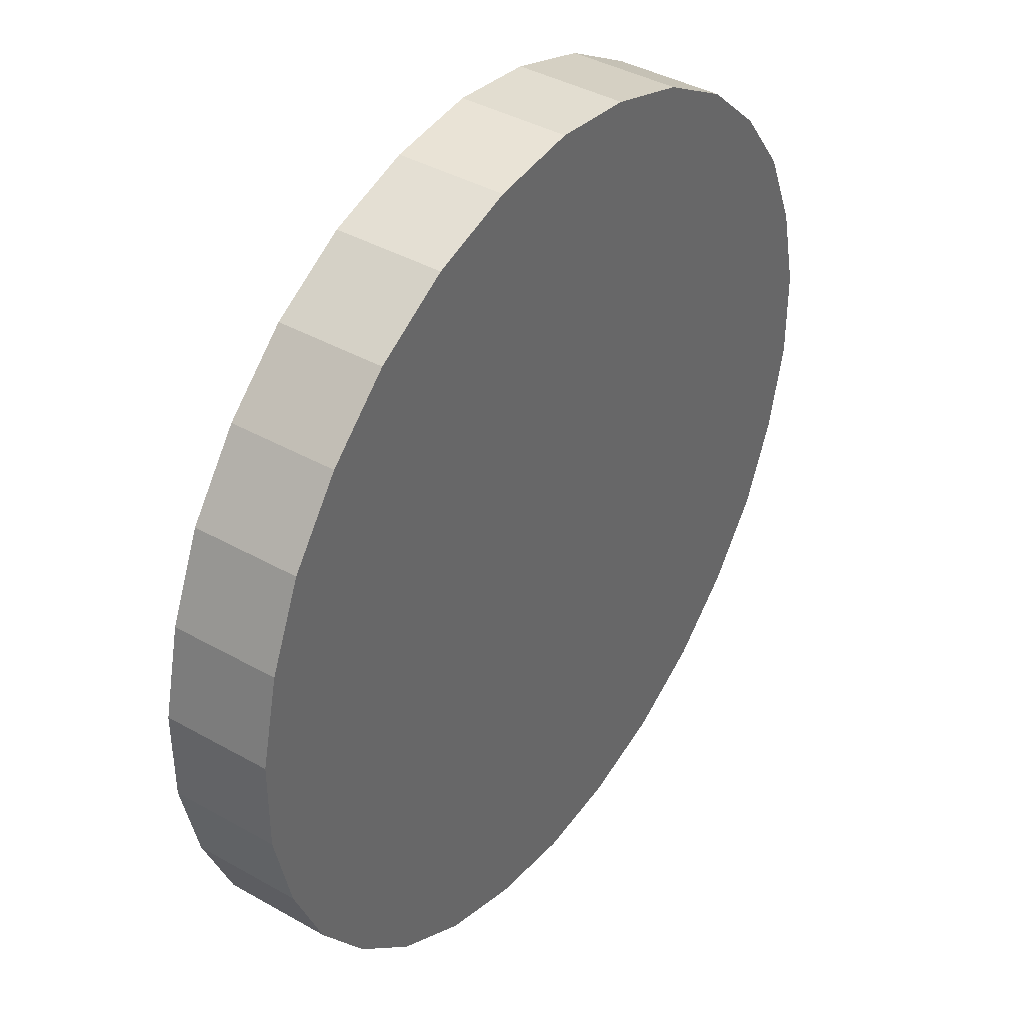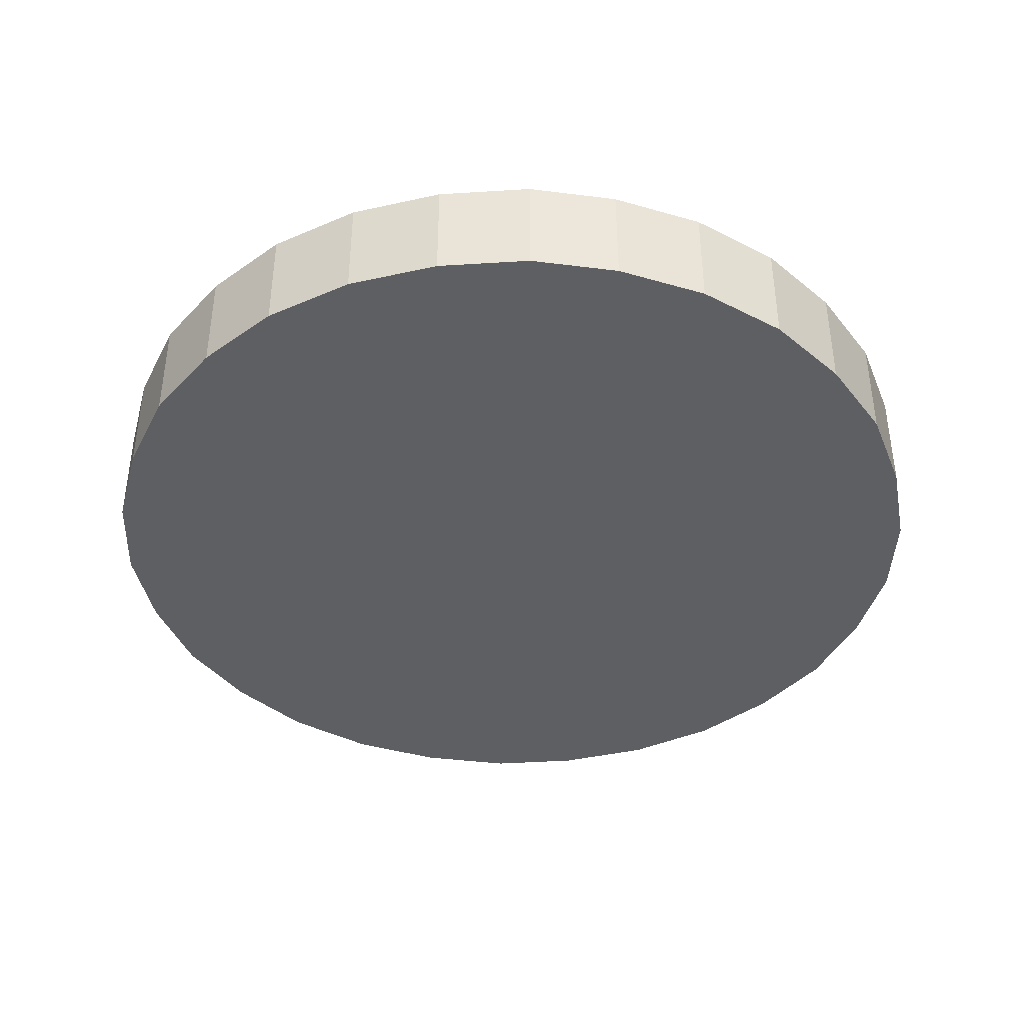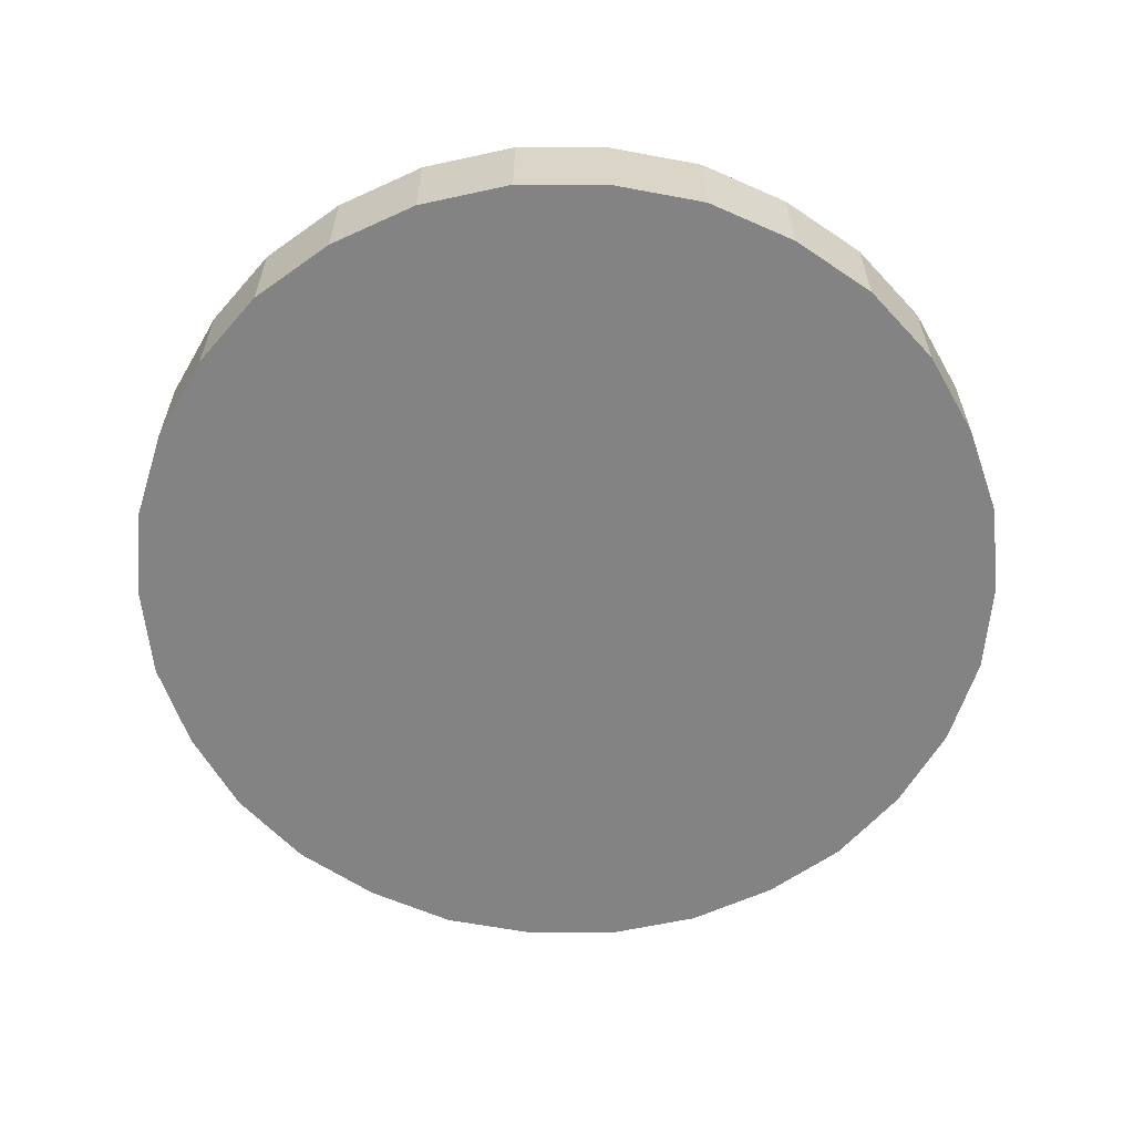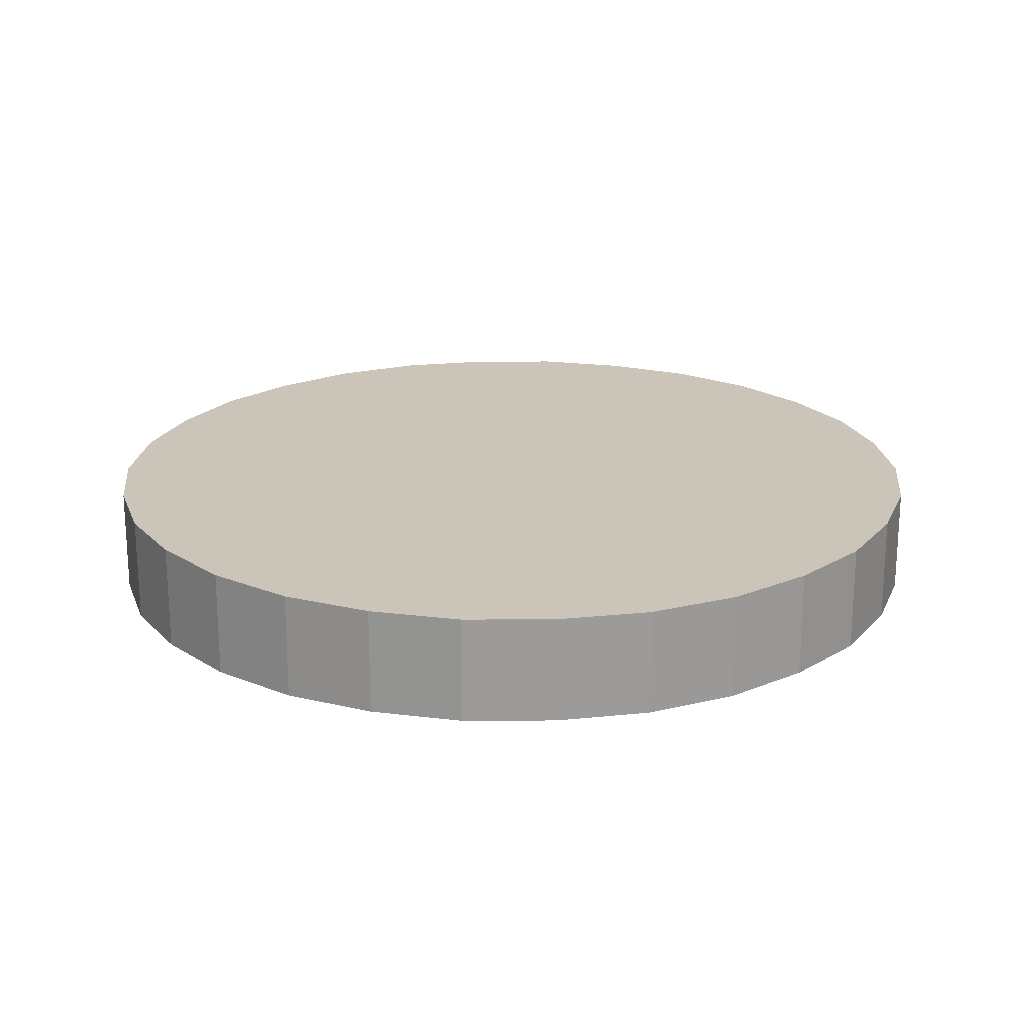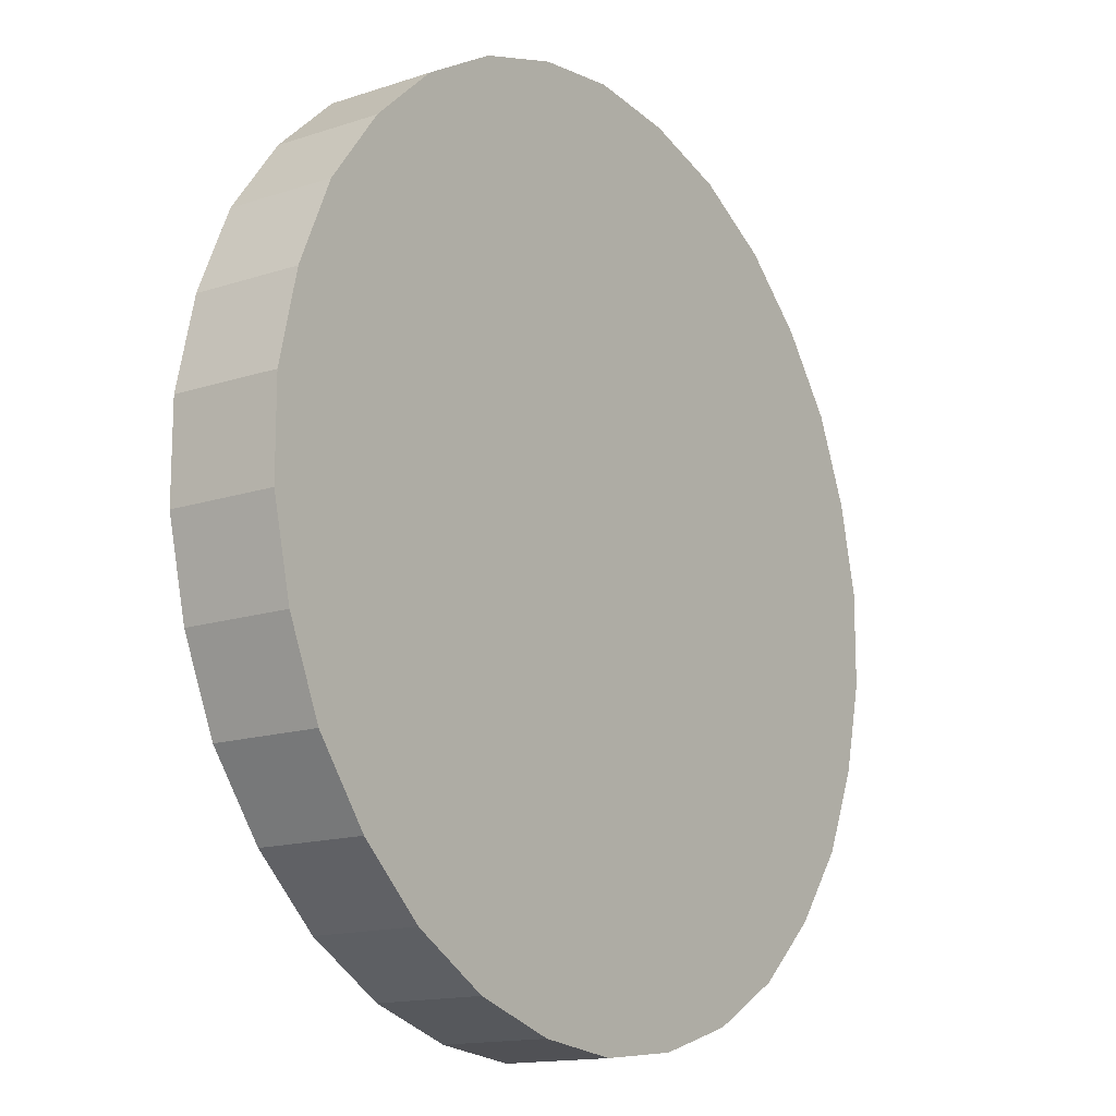
<metadata>
{"format":"obj","ext":"obj","renderer":"f3d","projection":"perspective","resolution":1024,"background":"white","views":[{"elev":40.1,"azim":124.9,"up":"+Y"},{"elev":-40.6,"azim":177.9,"up":"+Z"},{"elev":-61.0,"azim":42.5,"up":"+Z"},{"elev":20.4,"azim":-113.8,"up":"+Z"},{"elev":-14.7,"azim":-54.3,"up":"+Y"}]}
</metadata>
<code>
o Mesh_0121
v -0.09414 0.06914 -0.01172
v -0.09414 0.1309 -0.01172
v -0.09883 0.1105 -0.01172
v -0.09883 0.08945 -0.01172
v 0 0.2 -0.01172
v 0 0.2 0.0125
v -0.01992 0.1977 0.0125
v -0.01992 0.1977 -0.01172
v 0.09492 0.06914 0.0125
v 0.09492 0.1309 0.0125
v 0.09961 0.1105 0.0125
v 0.09961 0.08945 0.0125
v -0.03984 0.1914 0.0125
v -0.03984 0.1914 -0.01172
v -0.0582 0.1809 0.0125
v -0.0582 0.1809 -0.01172
v -0.07344 0.1668 0.0125
v -0.07344 0.1668 -0.01172
v -0.08594 0.15 0.0125
v -0.08594 0.15 -0.01172
v -0.09414 0.1309 0.0125
v -0.09883 0.1105 0.0125
v -0.09883 0.08945 0.0125
v -0.09414 0.06914 0.0125
v -0.08594 0.05 0.0125
v -0.08594 0.05 -0.01172
v -0.07344 0.0332 0.0125
v -0.07344 0.0332 -0.01172
v -0.0582 0.01914 0.0125
v -0.0582 0.01914 -0.01172
v -0.03984 0.00859 0.0125
v -0.03984 0.00859 -0.01172
v -0.01992 0.00234 0.0125
v -0.01992 0.00234 -0.01172
v 0 0 0
v 0 -0 0.0125
v 0 -0 0.00625
v 0.0207 0.00234 0.0125
v 0.0207 0.00234 -0.01172
v 0.04063 0.00859 0.0125
v 0.04063 0.00859 -0.01172
v 0.05898 0.01914 0.0125
v 0.05898 0.01914 -0.01172
v 0.07422 0.0332 0.0125
v 0.07422 0.0332 -0.01172
v 0.08672 0.05 0.0125
v 0.08672 0.05 -0.01172
v 0.09492 0.06914 -0.01172
v 0.09961 0.08945 -0.01172
v 0.09961 0.1105 -0.01172
v 0.09492 0.1309 -0.01172
v 0.08672 0.15 0.0125
v 0.08672 0.15 -0.01172
v 0.07422 0.1668 0.0125
v 0.07422 0.1668 -0.01172
v 0.05898 0.1809 0.0125
v 0.05898 0.1809 -0.01172
v 0.04063 0.1914 0.0125
v 0.04063 0.1914 -0.01172
v 0.0207 0.1977 0.0125
v 0.0207 0.1977 -0.01172
v 0 0 -0.01172
f 1 3 2
f 1 4 3
f 5 7 6
f 5 8 7
f 9 11 10
f 9 12 11
f 8 13 7
f 8 14 13
f 14 15 13
f 14 16 15
f 16 17 15
f 16 18 17
f 18 19 17
f 18 20 19
f 20 21 19
f 20 2 21
f 2 22 21
f 2 3 22
f 3 23 22
f 3 4 23
f 4 24 23
f 4 1 24
f 1 25 24
f 1 26 25
f 26 27 25
f 26 28 27
f 28 29 27
f 28 30 29
f 30 31 29
f 30 32 31
f 32 33 31
f 32 34 33
f 35 36 33
f 35 37 36
f 38 37 35
f 38 36 37
f 39 40 38
f 39 41 40
f 41 42 40
f 41 43 42
f 43 44 42
f 43 45 44
f 45 46 44
f 45 47 46
f 47 9 46
f 47 48 9
f 48 12 9
f 48 49 12
f 49 11 12
f 49 50 11
f 50 10 11
f 50 51 10
f 51 52 10
f 51 53 52
f 53 54 52
f 53 55 54
f 55 56 54
f 55 57 56
f 57 58 56
f 57 59 58
f 59 60 58
f 59 61 60
f 61 6 60
f 61 5 6
f 51 49 48
f 51 50 49
f 21 23 24
f 21 22 23
f 8 62 34
f 8 5 62
f 14 34 32
f 14 8 34
f 16 32 30
f 16 14 32
f 18 30 28
f 18 16 30
f 20 28 26
f 20 18 28
f 2 26 1
f 2 20 26
f 39 5 61
f 39 62 5
f 41 61 59
f 41 39 61
f 43 59 57
f 43 41 59
f 45 57 55
f 45 43 57
f 47 55 53
f 47 45 55
f 48 53 51
f 48 47 53
f 33 6 7
f 33 36 6
f 19 24 25
f 19 21 24
f 17 25 27
f 17 19 25
f 15 27 29
f 15 17 27
f 13 29 31
f 13 15 29
f 7 31 33
f 7 13 31
f 60 36 38
f 60 6 36
f 58 38 40
f 58 60 38
f 56 40 42
f 56 58 40
f 54 42 44
f 54 56 42
f 52 44 46
f 52 54 44
f 10 46 9
f 10 52 46
f 35 39 38
f 35 62 39
f 33 62 35
f 33 34 62

</code>
